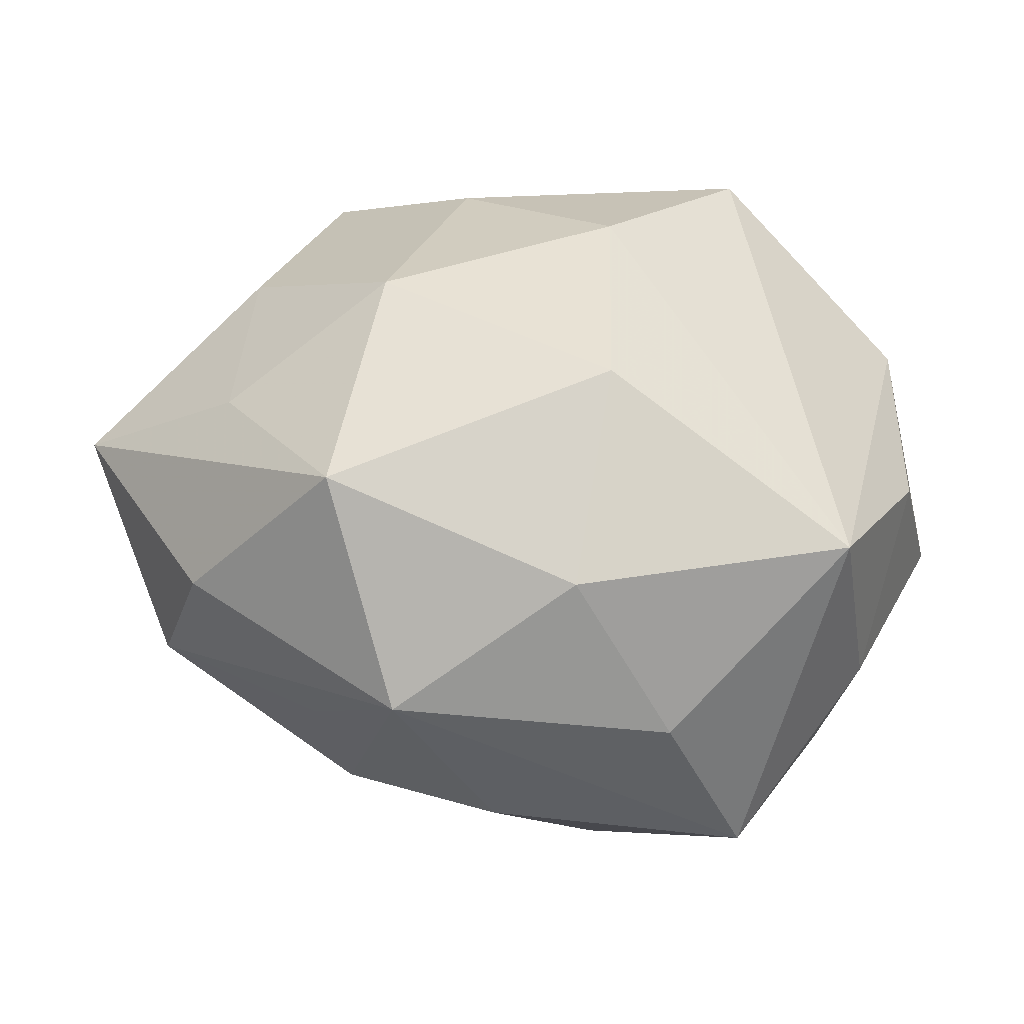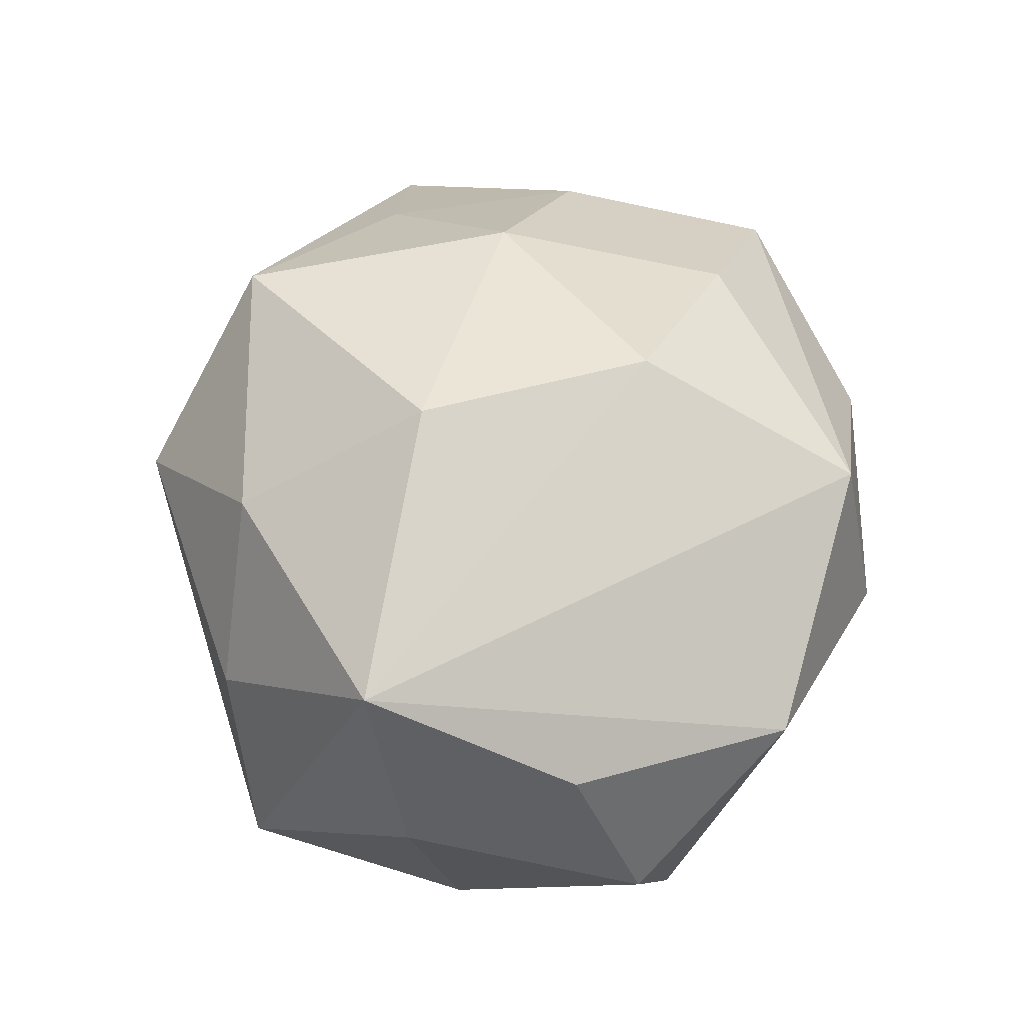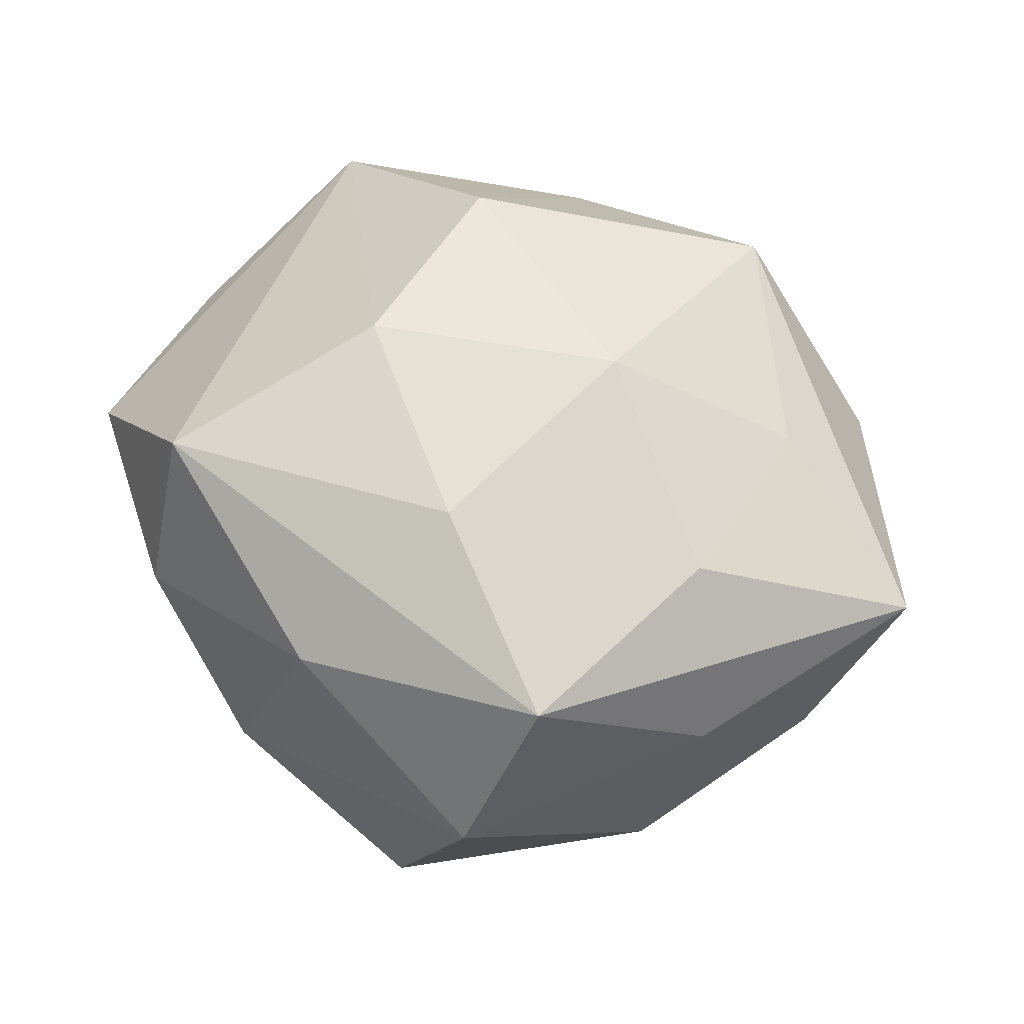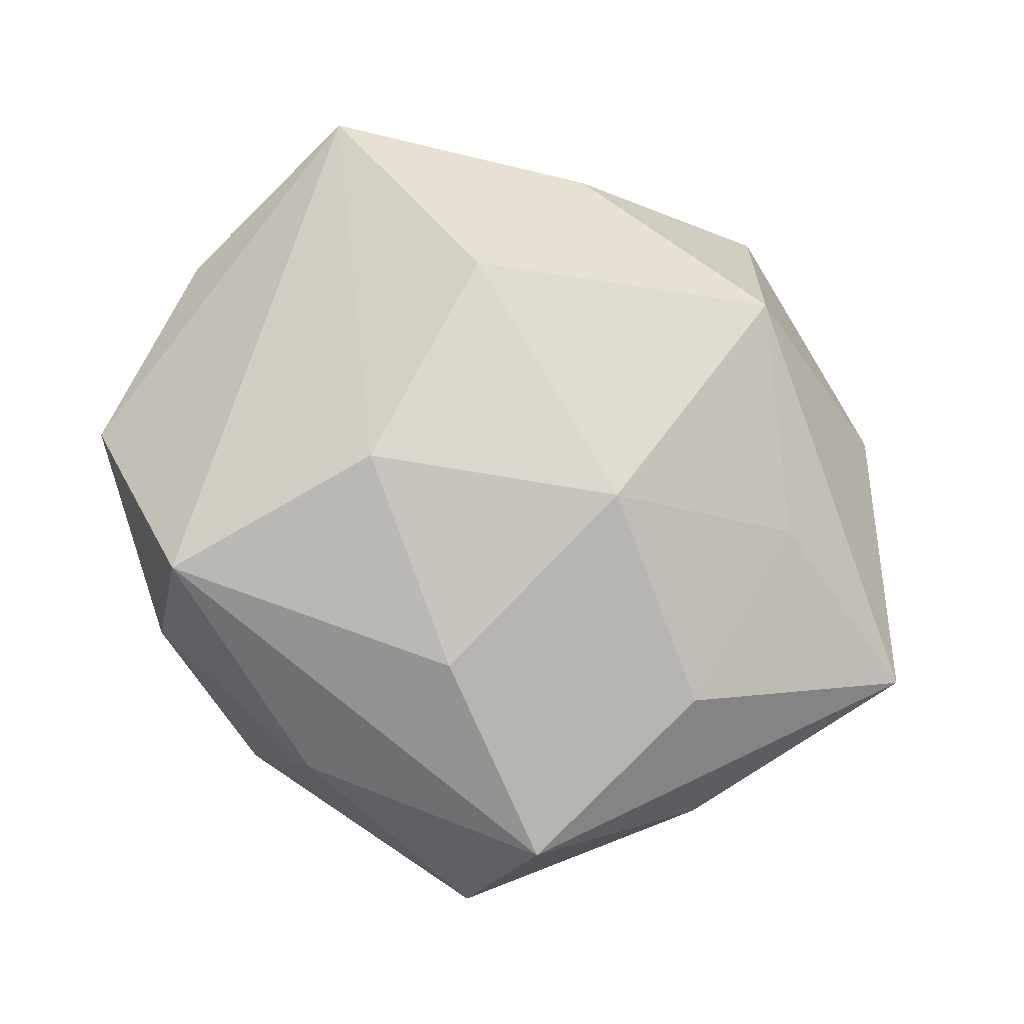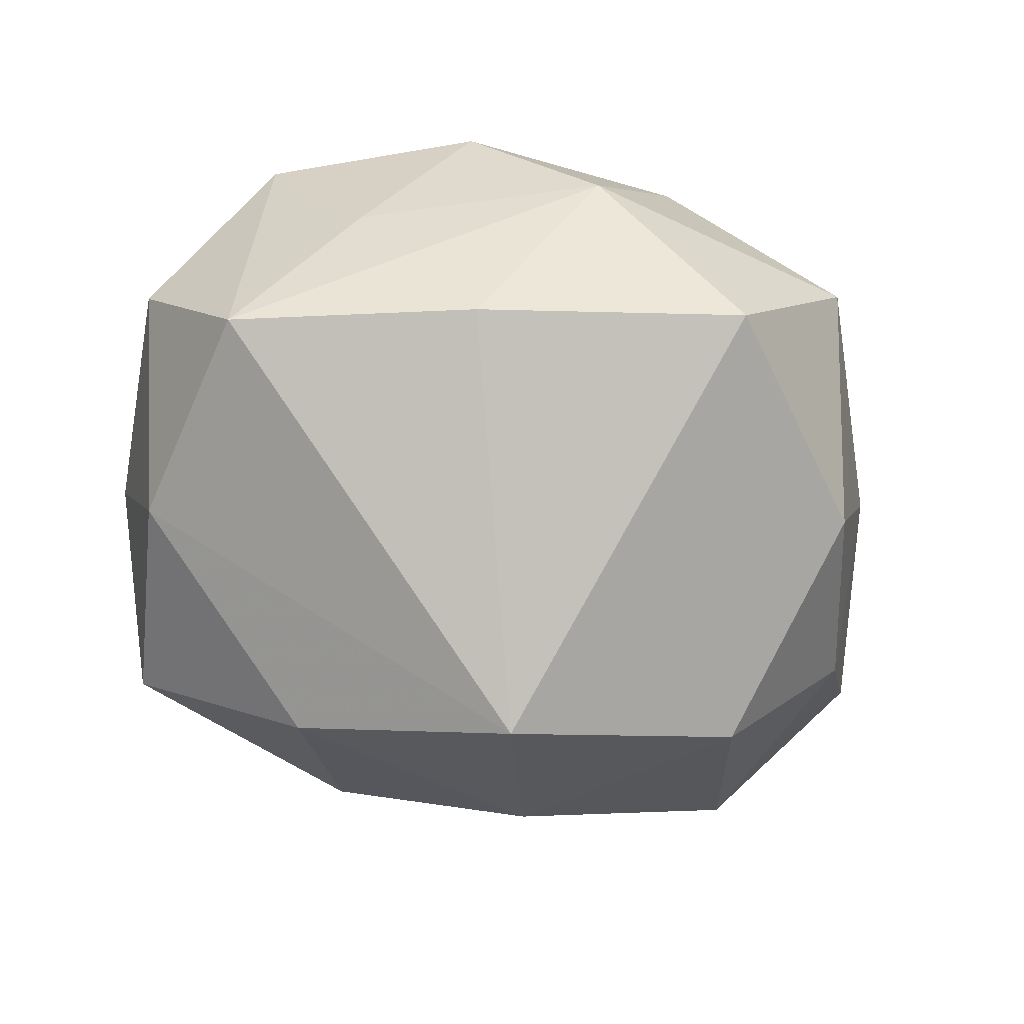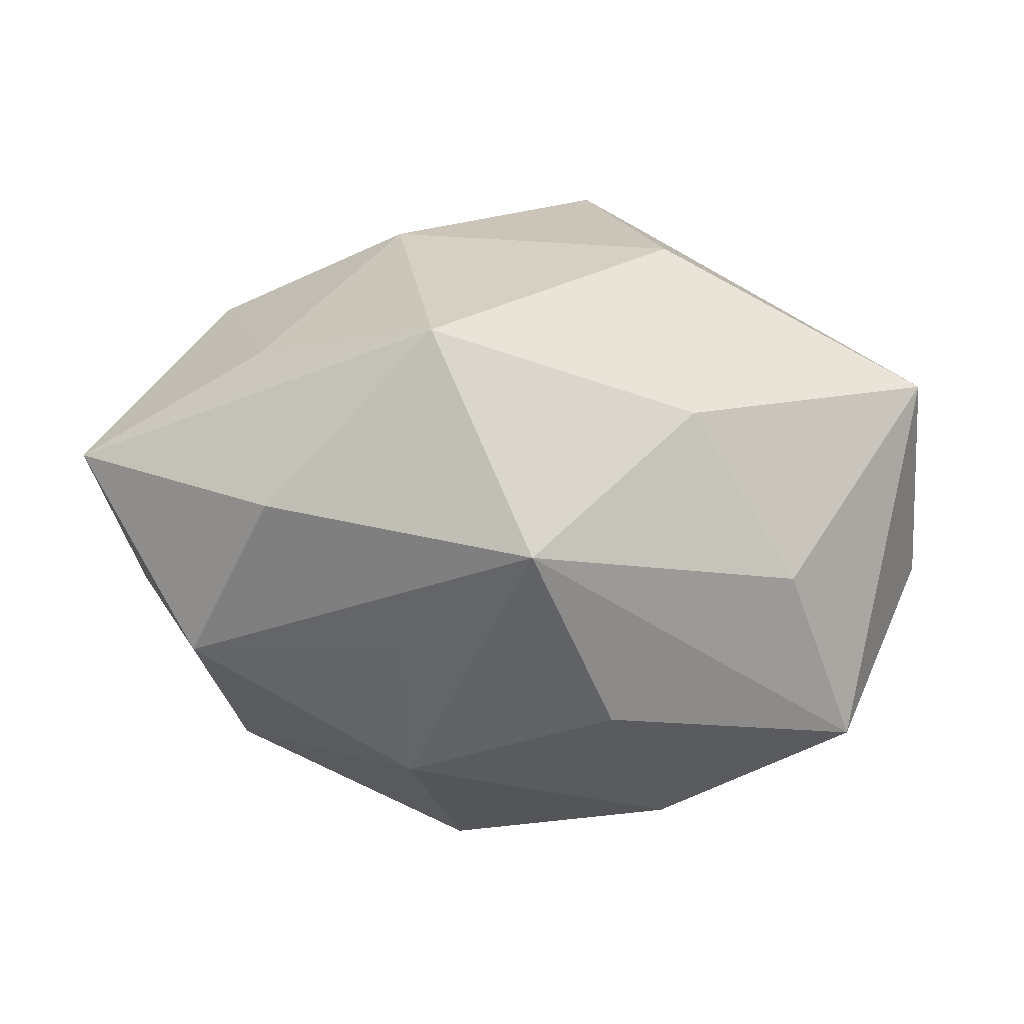
<metadata>
{"format":"obj","ext":"obj","renderer":"f3d","projection":"perspective","resolution":1024,"background":"white","views":[{"elev":44.8,"azim":19.5,"up":"+Z"},{"elev":51.1,"azim":91.1,"up":"+Z"},{"elev":45.2,"azim":-135.1,"up":"+Z"},{"elev":70.8,"azim":-135.1,"up":"+Z"},{"elev":-73.3,"azim":164.1,"up":"+Z"},{"elev":-70.4,"azim":-3.6,"up":"+Y"}]}
</metadata>
<code>
v 0.01539 -0.02298 -0.02565
v 0.03646 -0.005956 -0.01989
v 0.04113 0.00618 0.009256
v 0.034 0.02711 0.008853
v -0.03338 -0.02659 -0.008947
v 0.0409 -0.01076 -0.001598
v 0.01179 -0.009603 0.03106
v 0.03297 -0.0277 -0.01345
v -0.01712 0.03164 -0.02259
v 0.0145 -0.02818 0.01945
v -0.0001122 0.03821 -0.008177
v 0.01383 0.03725 0.004981
v 0.004463 0.01271 0.03086
v -0.02889 0.03317 -0.004637
v 0.0332 0.01686 -0.02271
v 0.02317 0.02801 -0.008087
v -0.03401 0.005049 0.01786
v 0.01238 0.03361 0.02306
v 0.03846 -0.0143 0.01945
v -0.01267 -0.03309 -0.004756
v -0.009401 0.03669 0.009888
v -0.02911 -0.01188 -0.02452
v 0.04298 0.01292 -0.006683
v -0.005441 -0.01425 -0.03393
v -0.04012 0.009975 0.001142
v -0.0004667 -0.04011 0.008072
v -0.04652 -0.01426 0.006717
v -0.01098 -0.02876 -0.01983
v -0.03472 0.0123 -0.01767
v 0.008478 -0.0357 -0.00991
v -0.04098 -0.006504 -0.009502
v -0.015 0.02115 0.02368
v -0.02619 -0.03139 0.0085
v -0.0287 -0.01471 0.01889
v -0.03314 0.02693 0.01288
v -0.01119 -0.02883 0.02633
v 0.02548 -0.03029 0.003787
v -0.01545 -0.002073 0.02916
v 0.009311 0.02496 -0.02356
f 18 19 4
f 8 19 37
f 9 14 11
f 23 15 4
f 36 38 34
f 10 37 19
f 26 10 36
f 37 10 26
f 8 37 26
f 32 18 35
f 7 38 36
f 36 10 7
f 7 10 19
f 29 14 9
f 12 18 4
f 9 11 39
f 39 11 15
f 39 24 9
f 15 24 39
f 21 11 14
f 35 18 21
f 21 14 35
f 18 12 21
f 21 12 11
f 4 19 3
f 3 23 4
f 6 19 8
f 6 3 19
f 23 3 6
f 15 23 2
f 8 1 2
f 2 6 8
f 23 6 2
f 2 24 15
f 1 24 2
f 33 26 36
f 5 26 33
f 17 34 38
f 17 32 35
f 38 32 17
f 28 24 1
f 38 7 13
f 18 32 13
f 13 32 38
f 19 18 13
f 13 7 19
f 9 24 22
f 22 29 9
f 22 28 5
f 24 28 22
f 35 14 25
f 14 29 25
f 15 11 16
f 11 12 16
f 4 15 16
f 16 12 4
f 20 26 5
f 5 28 20
f 20 28 26
f 8 26 30
f 26 28 30
f 30 1 8
f 30 28 1
f 31 22 5
f 29 22 31
f 31 25 29
f 25 31 27
f 27 17 35
f 35 25 27
f 34 17 27
f 36 34 27
f 27 33 36
f 5 33 27
f 27 31 5

</code>
